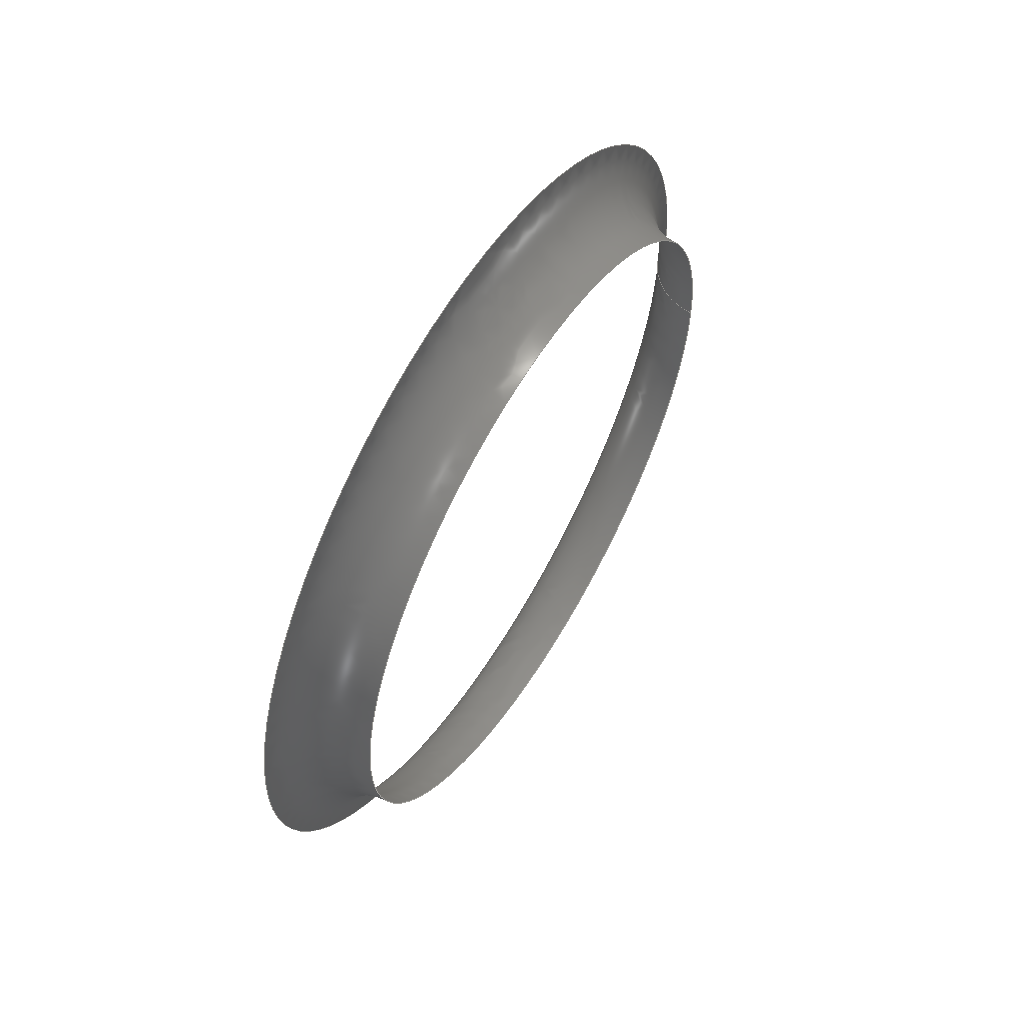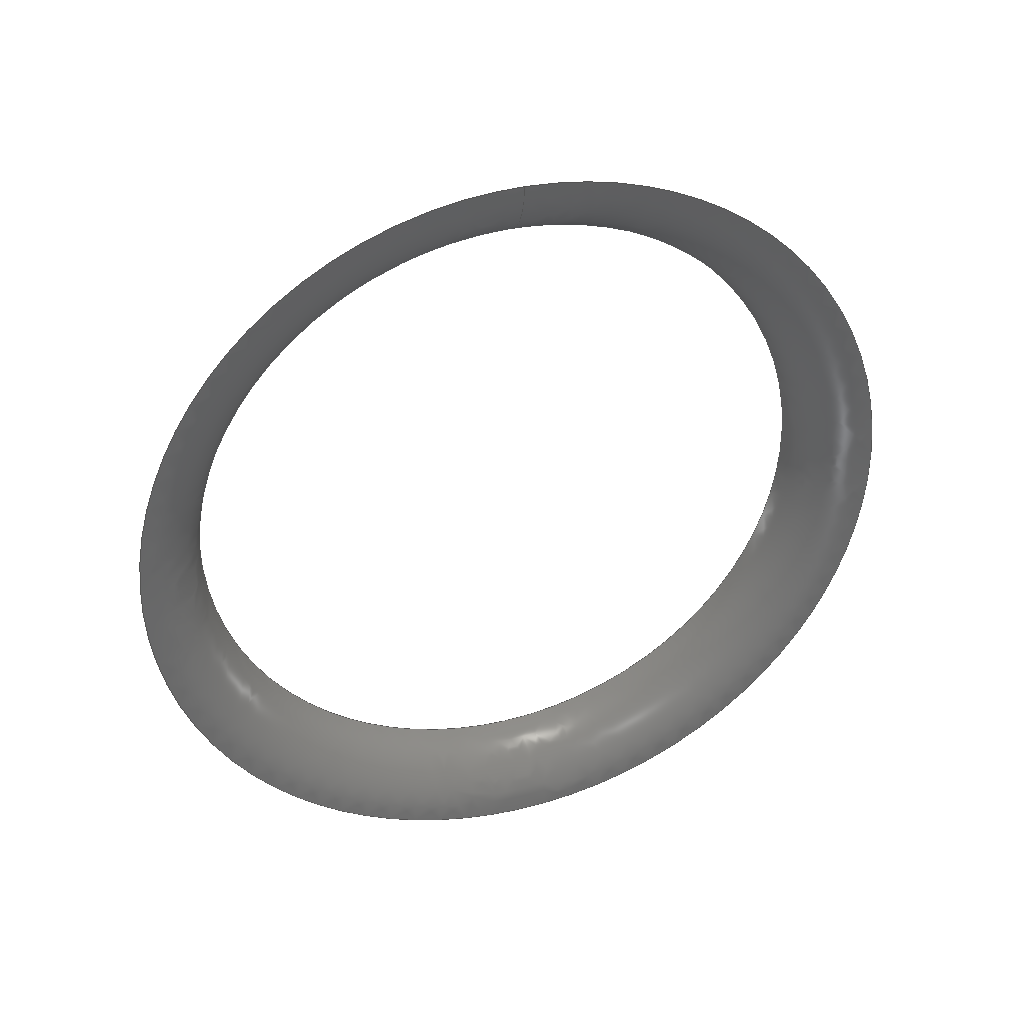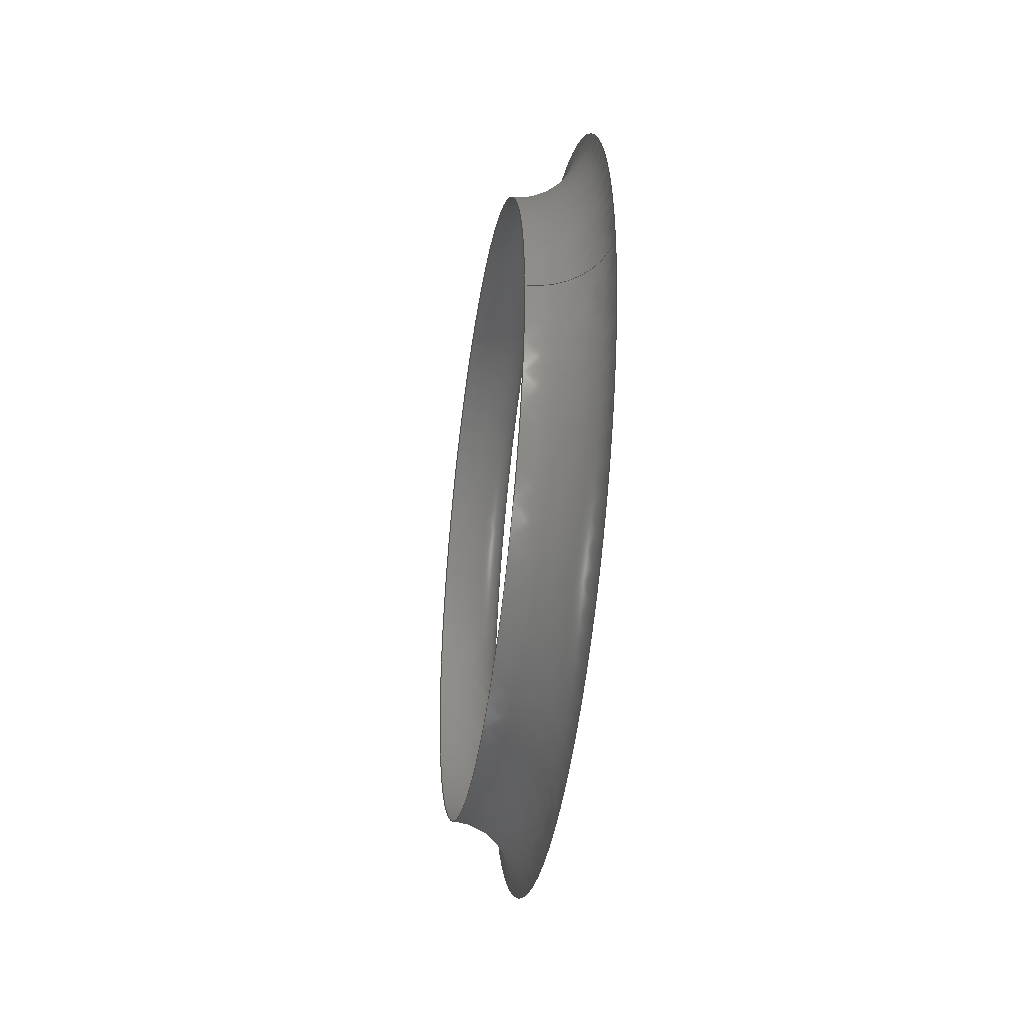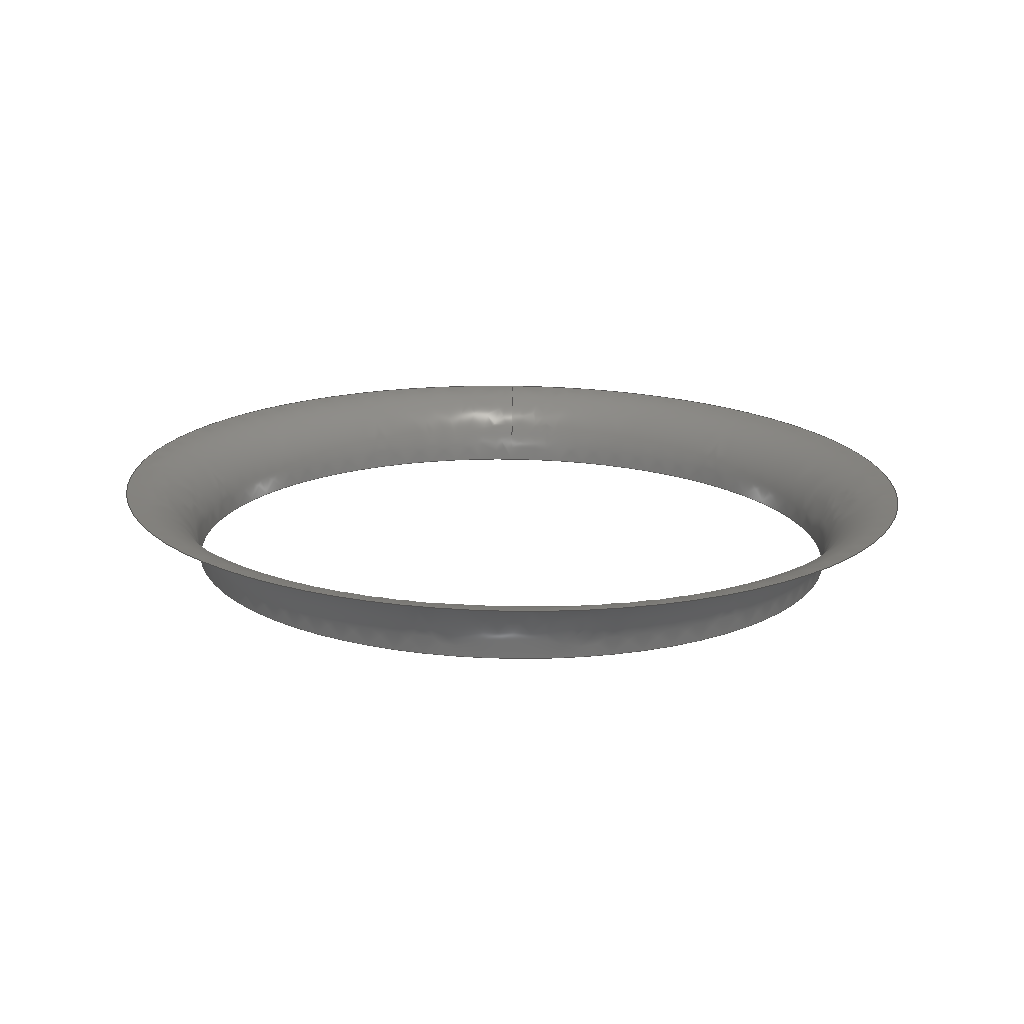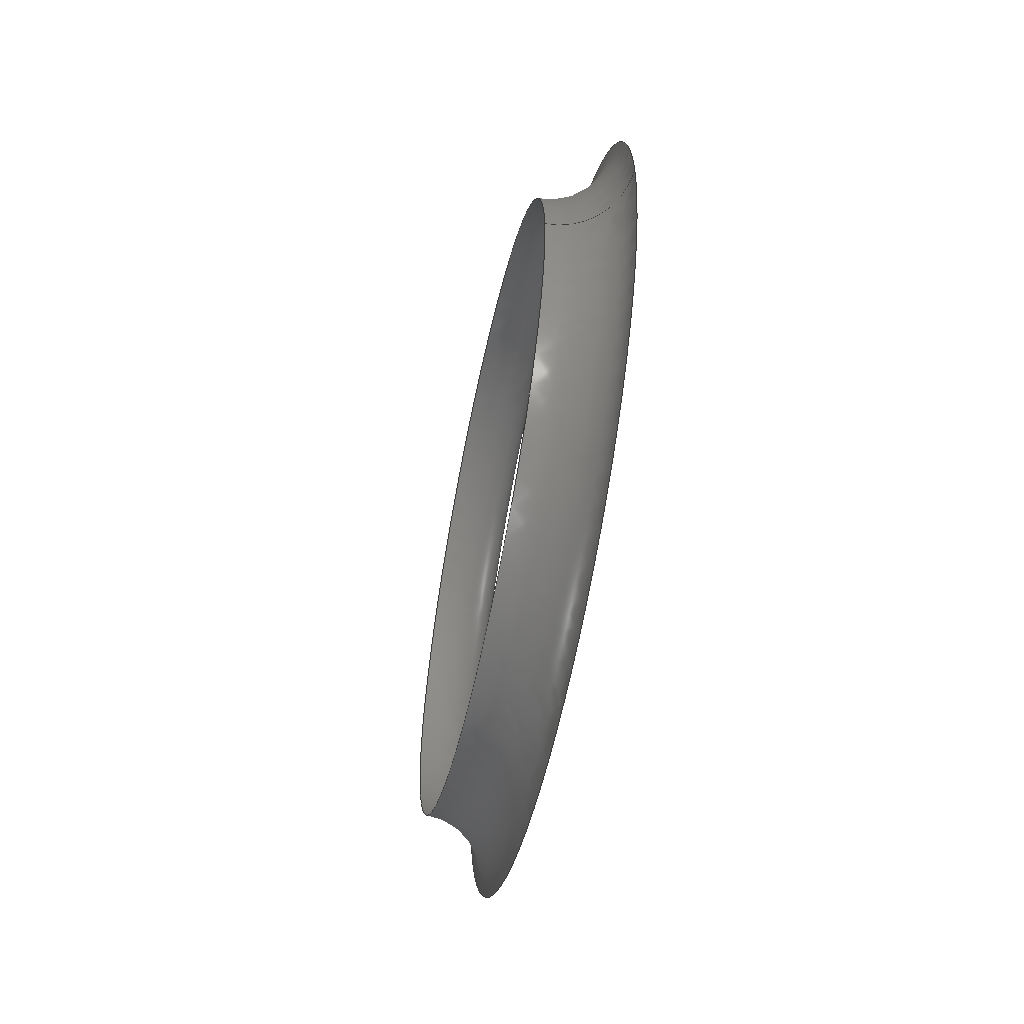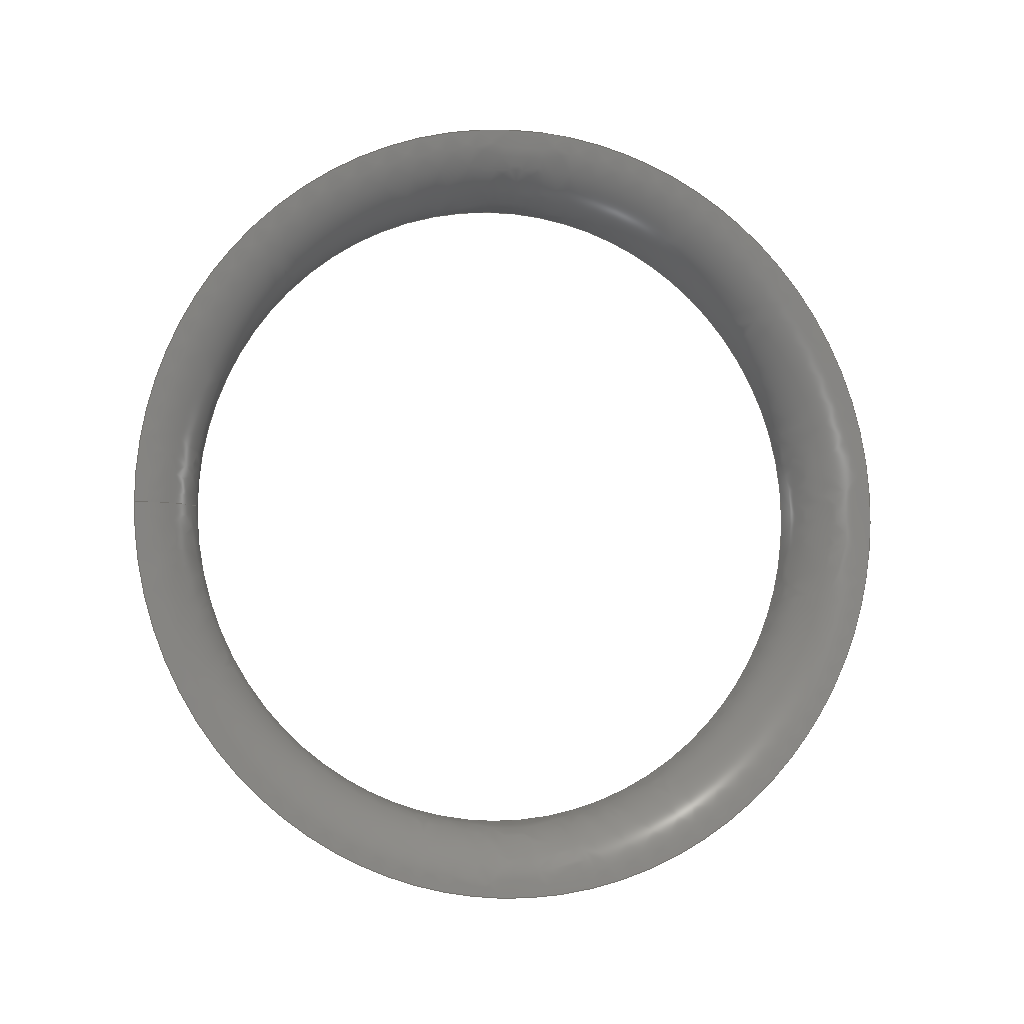
<metadata>
{"format":"iges","ext":"igs","renderer":"f3d","projection":"perspective","resolution":1024,"background":"white","views":[{"elev":58.9,"azim":31.2,"up":"+Z"},{"elev":36.1,"azim":-108.2,"up":"+Y"},{"elev":-40.1,"azim":171.6,"up":"+Z"},{"elev":-72.4,"azim":-90.8,"up":"+Y"},{"elev":-59.1,"azim":168.1,"up":"+Z"},{"elev":-3.8,"azim":-107.2,"up":"+Z"}]}
</metadata>
<code>

IGES obtained from Nurbs toolbox.
See <http://octave.sourceforge.net/nurbs/>.

1H,,1H;,13HNurbs toolbox,15Hv6_init_186igs,12HOctave Nurbs,8Hnrb2iges,
32,75,6,75,15,17HNurbs from Octave,1,6,1HM,1000,1,10H20200.21,
1e-06,1e+04,12HJacopo Corno,19HGSCE - TU Darmstadt,3,0;
     128       1       0       0       0       0       0       0       0
     128       0       0      21       0                               0
128,8,2,2,2,0,0,0,0,0,0,0,0,0.25,             1
0.25,0.5,0.5,0.75,0.75,1,1,        1
1,0,0,0,1,1,1,        1
1,0.7071,1,0.7071,1,0.7071,1,        1
0.7071,1,0.7071,0.5,0.7071,0.5,0.7071,        1
0.5,0.7071,0.5,0.7071,1,0.7071,1,        1
0.7071,1,0.7071,1,0.7071,1,0.23,        1
0.045,0,0.23,0.045,0.045,0.23,0,        1
0.045,0.23,-0.045,0.045,0.23,-0.045,               1
0,0.23,-0.045,-0.045,0.23,-0,              1
-0.045,0.23,0.045,-0.045,0.23,0.045,               1
-0,0.22,0.045,0,0.22,0.045,0.045,       1
0.22,0,0.045,0.22,-0.045,0.045,0.22,       1
-0.045,0,0.22,-0.045,-0.045,0.22,              1
-0,-0.045,0.22,0.045,-0.045,0.22,              1
0.045,-0,0.22,0.055,-0,0.22,               1
0.055,0.055,0.22,0,0.055,0.22,-0.055,       1
0.055,0.22,-0.055,0,0.22,-0.055,               1
-0.055,0.22,-0,-0.055,0.22,0.055,              1
-0.055,0.22,0.055,-0,0,1,               1
0,1,0,0;                                                 1
      4S      3G      2D     21P
</code>
